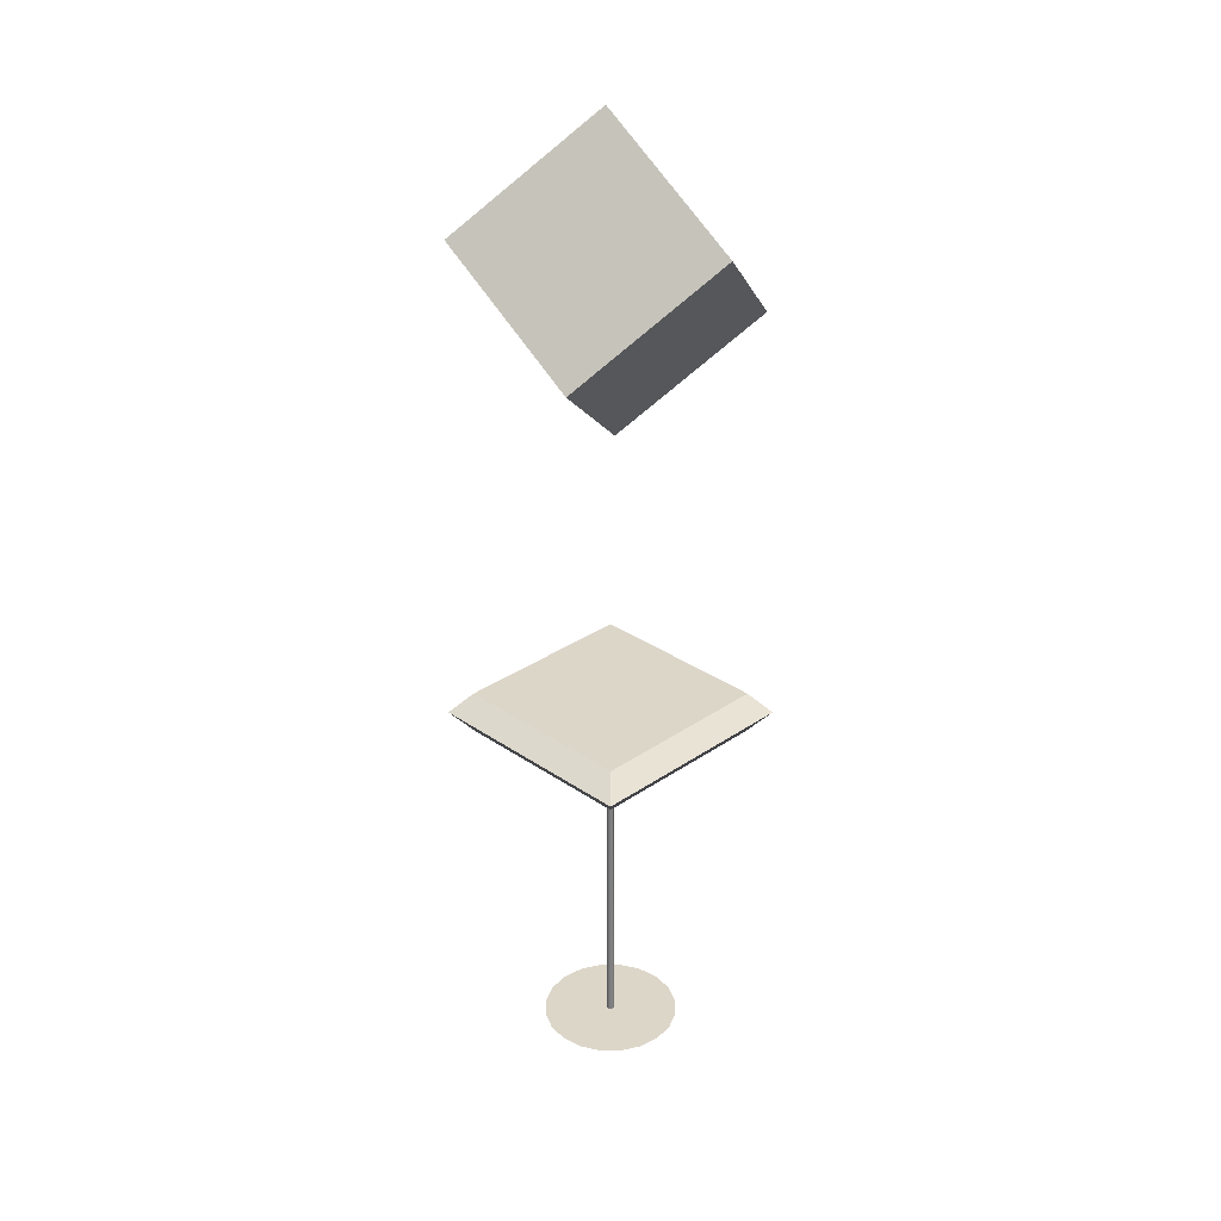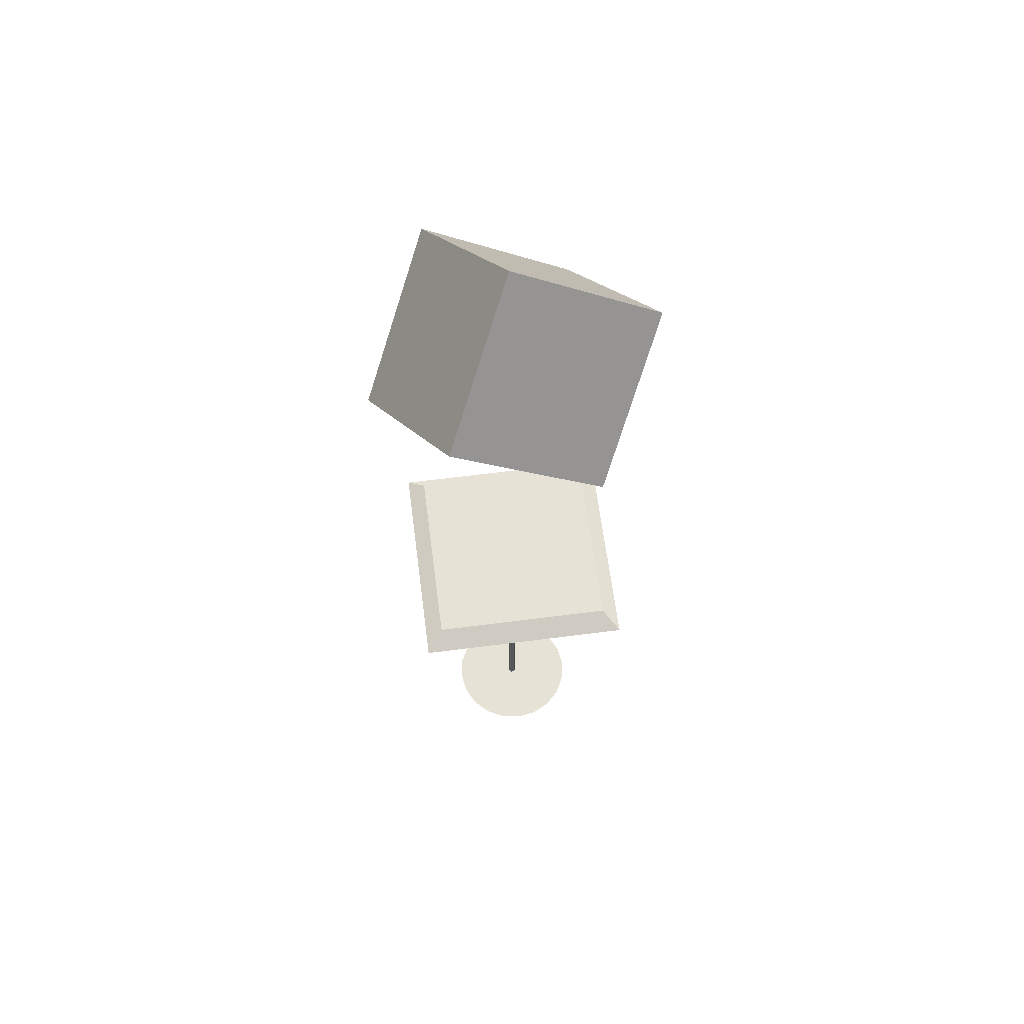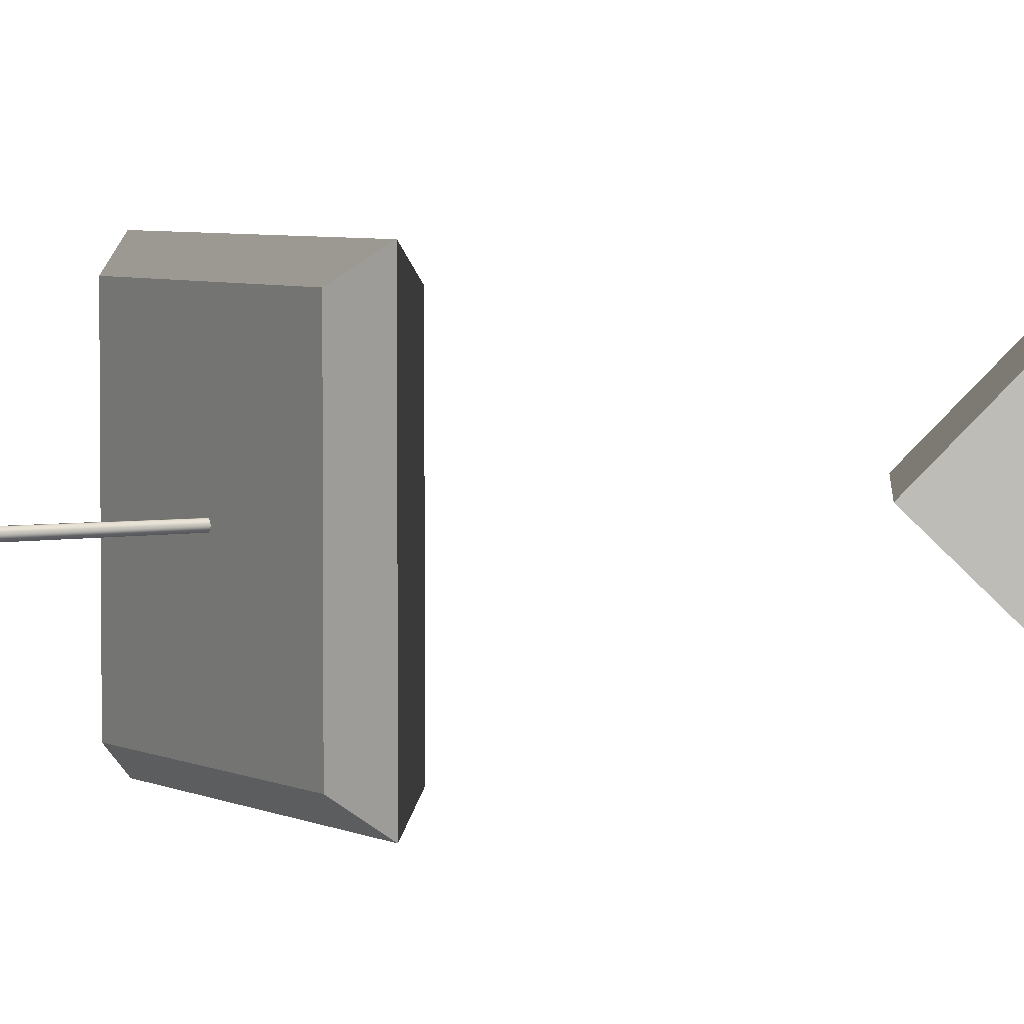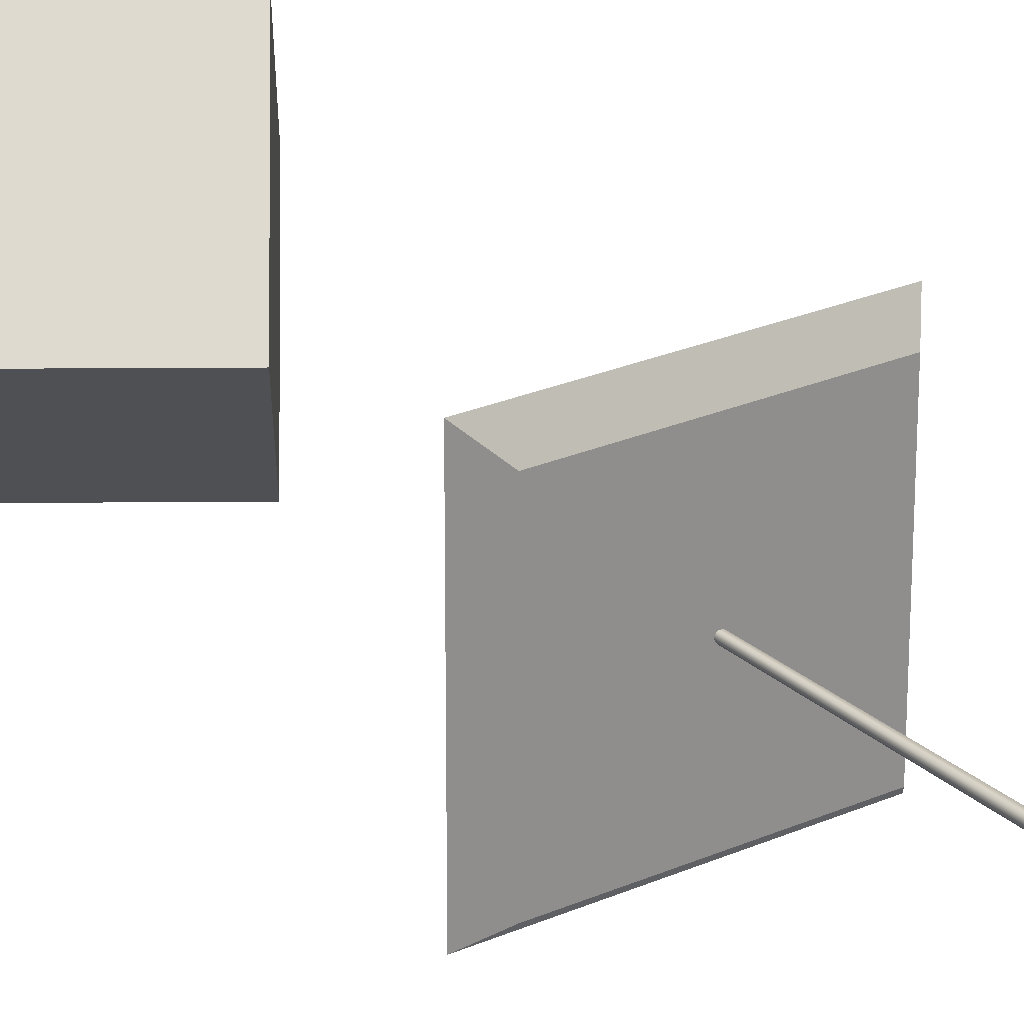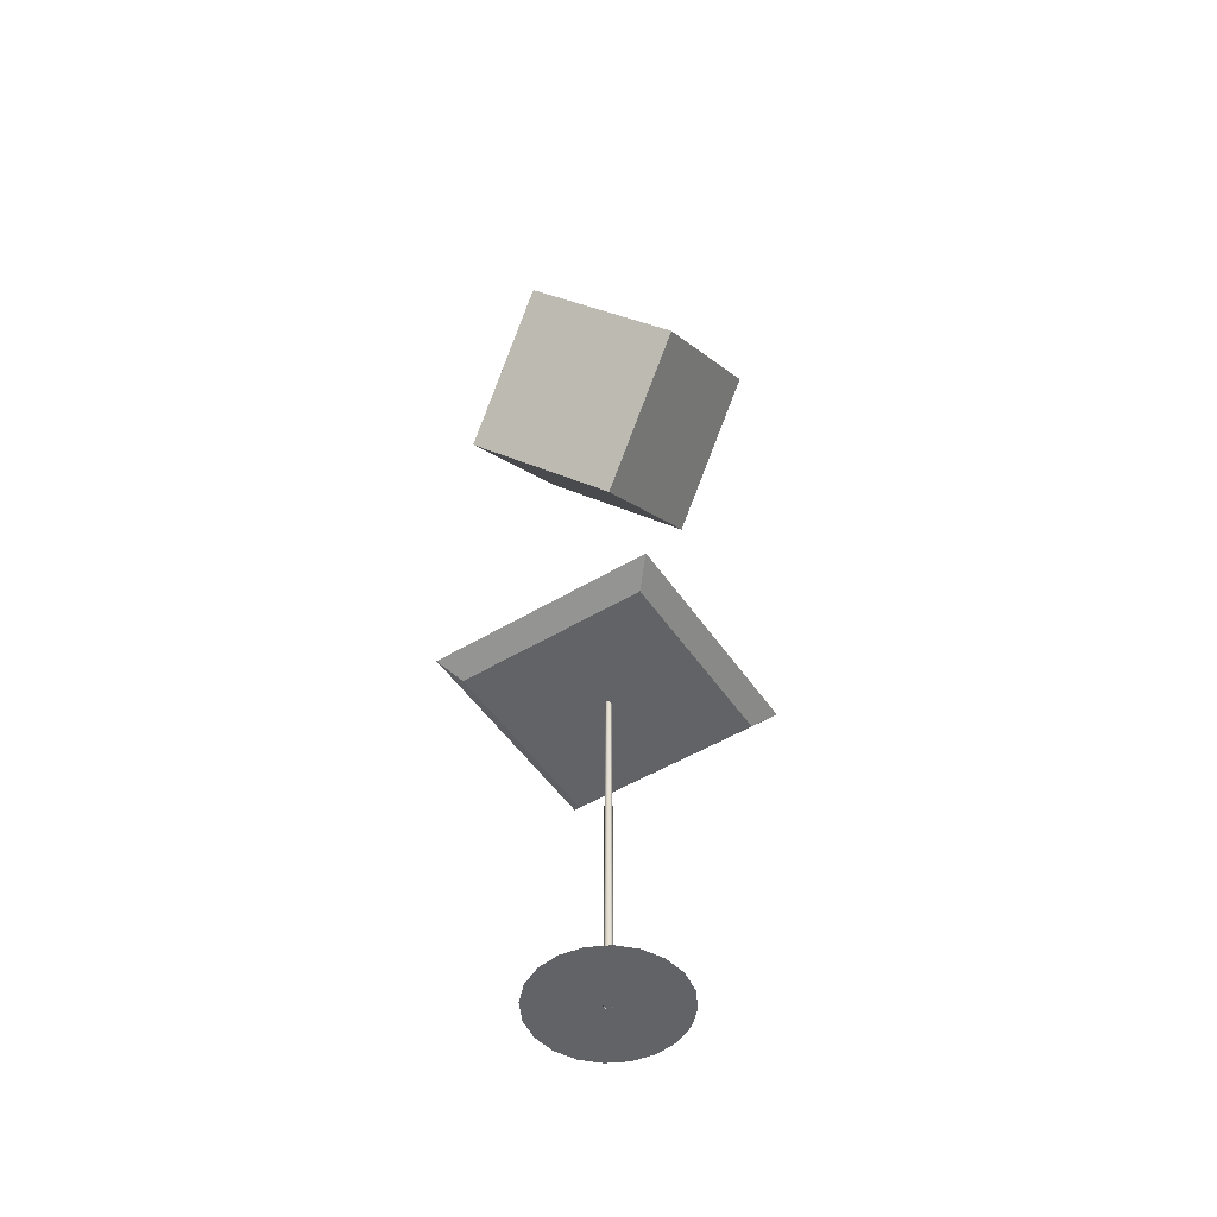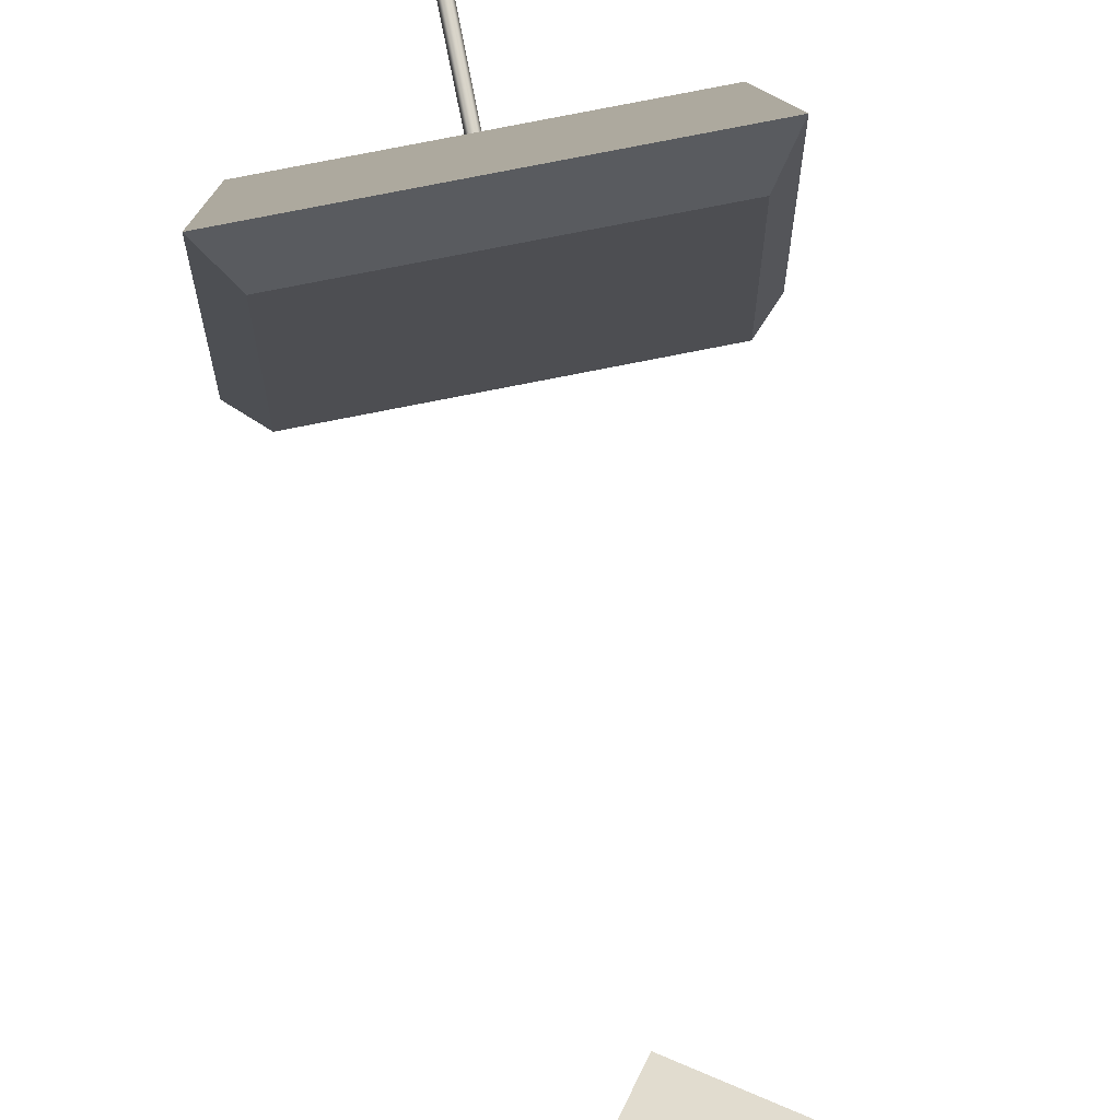
<metadata>
{"format":"obj","ext":"obj","renderer":"f3d","projection":"perspective","resolution":1024,"background":"white","views":[{"elev":30.2,"azim":45.0,"up":"+Y"},{"elev":63.7,"azim":-7.4,"up":"+Y"},{"elev":4.2,"azim":59.5,"up":"+Z"},{"elev":25.1,"azim":-35.4,"up":"+Z"},{"elev":-50.9,"azim":123.2,"up":"+Y"},{"elev":76.5,"azim":168.8,"up":"+Z"}]}
</metadata>
<code>
g PokestopFar
v 0.1068 0.01535 -0.03471
v -2.237e-08 0.01535 -3.356e-08
v 0.09086 0.01535 -0.06602
v 0.06602 0.01535 -0.09086
v 0.03471 0.01535 -0.1068
v -2.237e-08 0.01535 -0.1123
v -0.03471 0.01535 -0.1068
v -0.06602 0.01535 -0.09086
v -0.09086 0.01535 -0.06602
v -0.1068 0.01535 -0.03471
v -0.1123 0.01535 -3.356e-08
v -0.1068 0.01535 0.03471
v -0.09086 0.01535 0.06602
v -0.06602 0.01535 0.09086
v -0.03471 0.01535 0.1068
v -2.572e-08 0.01535 0.1123
v 0.03471 0.01535 0.1068
v 0.06602 0.01535 0.09086
v 0.09086 0.01535 0.06602
v 0.1068 0.01535 0.03471
v 0.1123 0.01535 -3.356e-08
v 0.09086 0.01535 -0.06602
v 0.1154 0.01535 -0.08387
v 0.1357 0.01535 -0.04409
v 0.1068 0.01535 -0.03471
v 0.06602 0.01535 -0.09086
v 0.08387 0.01535 -0.1154
v 0.03471 0.01535 -0.1068
v 0.04409 0.01535 -0.1357
v -2.237e-08 0.01535 -0.1123
v -2.627e-08 0.01535 -0.1427
v -0.03471 0.01535 -0.1068
v -0.04409 0.01535 -0.1357
v -0.06602 0.01535 -0.09086
v -0.08387 0.01535 -0.1154
v -0.09086 0.01535 -0.06602
v -0.1154 0.01535 -0.08387
v -0.1068 0.01535 -0.03471
v -0.1357 0.01535 -0.04409
v -0.1123 0.01535 -3.356e-08
v -0.1427 0.01535 -3.356e-08
v -0.1068 0.01535 0.03471
v -0.1357 0.01535 0.04409
v -0.09086 0.01535 0.06602
v -0.1154 0.01535 0.08387
v -0.06602 0.01535 0.09086
v -0.08387 0.01535 0.1154
v -0.03471 0.01535 0.1068
v -0.04409 0.01535 0.1357
v -2.572e-08 0.01535 0.1123
v -2.16e-08 0.01535 0.1427
v 0.03471 0.01535 0.1068
v 0.04409 0.01535 0.1357
v 0.06602 0.01535 0.09086
v 0.08387 0.01535 0.1154
v 0.09086 0.01535 0.06602
v 0.1154 0.01535 0.08387
v 0.1068 0.01535 0.03471
v 0.1357 0.01535 0.04409
v 0.1123 0.01535 -3.356e-08
v 0.1427 0.01535 -5.608e-09
v 0.004274 0.01455 -0.007403
v 0.00326 0.7529 -0.005647
v -0.00326 0.7529 -0.005647
v -0.004274 0.01455 -0.007403
v -0.006521 0.7529 -9.717e-10
v -0.008549 0.01455 -1.274e-09
v -0.00326 0.7529 0.005647
v -0.004274 0.01455 0.007403
v 0.00326 0.7529 0.005647
v 0.004274 0.01455 0.007403
v 0.006521 0.7529 0
v 0.008549 0.01455 0
v 0.00326 0.7529 -0.005647
v 0.004274 0.01455 -0.007403
v -0.193 0.7355 0.193
v -0.2296 0.7799 0.2296
v 0.2296 0.7799 0.2296
v 0.193 0.7355 0.193
v -0.2296 0.7799 0.2296
v -0.193 0.8242 0.193
v 0.193 0.8242 0.193
v 0.2296 0.7799 0.2296
v -0.1458 0.8242 0.1458
v -0.1458 0.8242 -0.1458
v 0.1458 0.8242 -0.1458
v 0.1458 0.8242 0.1458
v -0.193 0.8242 -0.193
v -0.2296 0.7799 -0.2296
v 0.2296 0.7799 -0.2296
v 0.193 0.8242 -0.193
v -0.2296 0.7799 -0.2296
v -0.193 0.7355 -0.193
v 0.193 0.7355 -0.193
v 0.2296 0.7799 -0.2296
v -0.193 0.7355 -0.193
v -0.193 0.7355 0.193
v 0.193 0.7355 0.193
v 0.193 0.7355 -0.193
v 0.193 0.7355 0.193
v 0.2296 0.7799 0.2296
v 0.2296 0.7799 -0.2296
v 0.193 0.7355 -0.193
v 0.2296 0.7799 0.2296
v 0.193 0.8242 0.193
v 0.193 0.8242 -0.193
v 0.2296 0.7799 -0.2296
v -0.193 0.7355 -0.193
v -0.2296 0.7799 -0.2296
v -0.2296 0.7799 0.2296
v -0.193 0.7355 0.193
v -0.2296 0.7799 -0.2296
v -0.193 0.8242 -0.193
v -0.193 0.8242 0.193
v -0.2296 0.7799 0.2296
v -0.193 0.8242 0.193
v -0.1458 0.8242 0.1458
v 0.1458 0.8242 0.1458
v 0.193 0.8242 0.193
v 0.1458 0.8242 -0.1458
v 0.193 0.8242 -0.193
v -0.1458 0.8242 -0.1458
v -0.193 0.8242 -0.193
v 0.1478 1.599 0.2545
v -0.151 1.801 0.2561
v -0.006032 2.017 0.005413
v 0.2928 1.814 0.003778
v -0.151 1.801 0.2561
v -0.2928 1.595 -0.003778
v -0.1478 1.81 -0.2545
v -0.006032 2.017 0.005413
v -0.2928 1.595 -0.003778
v 0.006032 1.392 -0.005413
v 0.151 1.608 -0.2561
v -0.1478 1.81 -0.2545
v 0.006032 1.392 -0.005413
v 0.1478 1.599 0.2545
v 0.2928 1.814 0.003778
v 0.151 1.608 -0.2561
v 0.2928 1.814 0.003778
v -0.006032 2.017 0.005413
v -0.1478 1.81 -0.2545
v 0.151 1.608 -0.2561
v 0.006032 1.392 -0.005413
v -0.2928 1.595 -0.003778
v -0.151 1.801 0.2561
v 0.1478 1.599 0.2545
g PokestopFar_0
f 3 2 1
f 4 2 3
f 5 2 4
f 6 2 5
f 7 2 6
f 8 2 7
f 9 2 8
f 10 2 9
f 11 2 10
f 12 2 11
f 13 2 12
f 14 2 13
f 15 2 14
f 16 2 15
f 17 2 16
f 18 2 17
f 19 2 18
f 20 2 19
f 21 2 20
f 1 2 21
f 24 23 22
f 25 24 22
f 22 23 26
f 23 27 26
f 26 27 28
f 27 29 28
f 28 29 30
f 29 31 30
f 30 31 32
f 31 33 32
f 32 33 34
f 33 35 34
f 34 35 36
f 35 37 36
f 36 37 38
f 37 39 38
f 38 39 40
f 39 41 40
f 40 41 42
f 41 43 42
f 42 43 44
f 43 45 44
f 44 45 46
f 45 47 46
f 46 47 48
f 47 49 48
f 48 49 50
f 49 51 50
f 50 51 52
f 51 53 52
f 52 53 54
f 53 55 54
f 54 55 56
f 55 57 56
f 56 57 58
f 57 59 58
f 58 59 60
f 59 61 60
f 60 61 25
f 61 24 25
f 64 63 62
f 65 64 62
f 66 64 65
f 67 66 65
f 68 66 67
f 69 68 67
f 70 68 69
f 71 70 69
f 72 70 71
f 73 72 71
f 74 72 73
f 75 74 73
f 78 77 76
f 79 78 76
f 82 81 80
f 83 82 80
f 86 85 84
f 87 86 84
f 90 89 88
f 91 90 88
f 94 93 92
f 95 94 92
f 98 97 96
f 99 98 96
f 102 101 100
f 103 102 100
f 106 105 104
f 107 106 104
f 110 109 108
f 111 110 108
f 114 113 112
f 115 114 112
f 118 117 116
f 119 118 116
f 120 118 119
f 121 120 119
f 122 120 121
f 123 122 121
f 117 122 123
f 116 117 123
f 126 125 124
f 127 126 124
f 130 129 128
f 131 130 128
f 134 133 132
f 135 134 132
f 138 137 136
f 139 138 136
f 142 141 140
f 143 142 140
f 146 145 144
f 147 146 144

</code>
